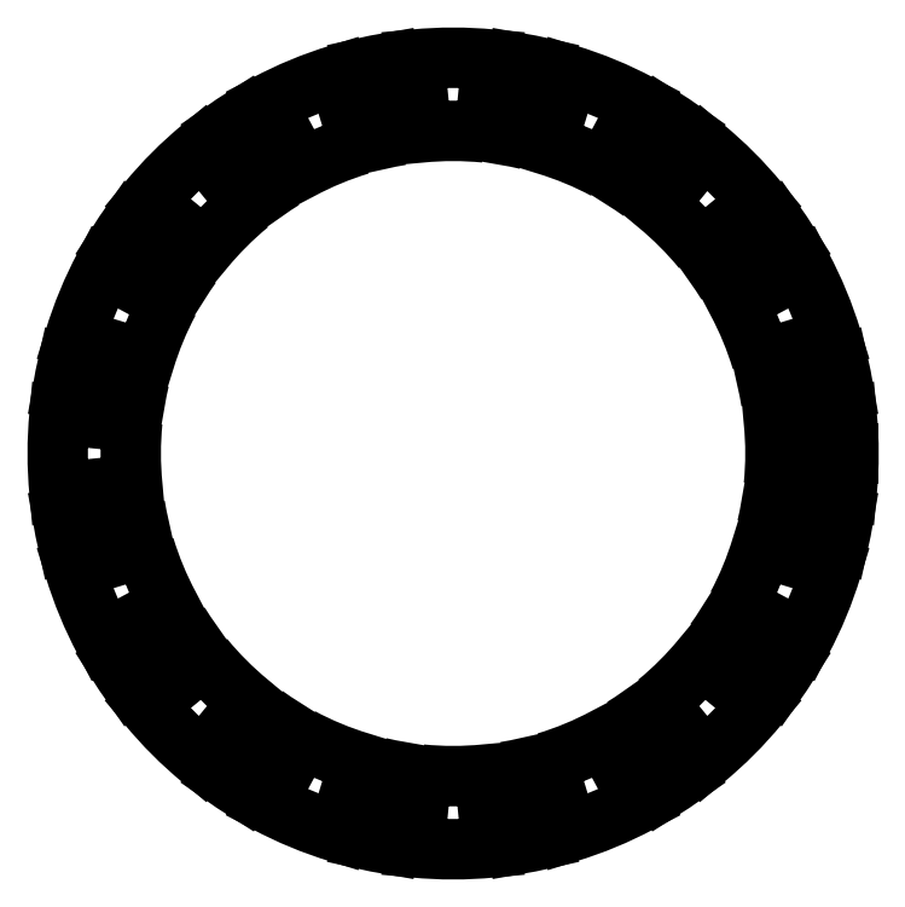
<metadata>
{"format":"dxf","ext":"dxf","renderer":"ezdxf+matplotlib","layout":"modelspace","background":"white","min_lineweight":24,"dpi":150}
</metadata>
<code>
0
SECTION
2
ENTITIES
0
LWPOLYLINE
8
0
90
4
70
1
43
0
10
37.32
20
-3.676
10
45.78
20
-4.509
42
0.04913
10
45.78
20
4.509
10
37.32
20
3.676
42
-0.04913
0
LINE
8
0
10
37.5
20
0
30
0
11
46
21
0
31
0
0
LWPOLYLINE
8
0
90
4
70
1
43
0
10
37
20
6.109
10
45.39
20
7.493
42
0.01636
10
44.8
20
10.45
10
36.52
20
8.515
42
-0.01636
0
LWPOLYLINE
8
0
90
4
70
1
43
0
10
35.89
20
10.89
10
44.02
20
13.35
42
0.04913
10
40.57
20
21.68
10
33.07
20
17.68
42
-0.04913
0
LWPOLYLINE
8
0
90
4
70
1
43
0
10
31.85
20
19.8
10
39.06
20
24.29
42
0.01636
10
37.39
20
26.79
10
30.48
20
21.84
42
-0.01636
0
LWPOLYLINE
8
0
90
4
70
1
43
0
10
28.99
20
23.79
10
35.56
20
29.18
42
0.04913
10
29.18
20
35.56
10
23.79
20
28.99
42
-0.04913
0
LWPOLYLINE
8
0
90
4
70
1
43
0
10
21.84
20
30.48
10
26.79
20
37.39
42
0.01636
10
24.29
20
39.06
10
19.8
20
31.85
42
-0.01636
0
LWPOLYLINE
8
0
90
4
70
1
43
0
10
17.68
20
33.07
10
21.68
20
40.57
42
0.04913
10
13.35
20
44.02
10
10.89
20
35.89
42
-0.04913
0
LWPOLYLINE
8
0
90
4
70
1
43
0
10
8.515
20
36.52
10
10.45
20
44.8
42
0.01636
10
7.493
20
45.39
10
6.109
20
37
42
-0.01636
0
LWPOLYLINE
8
0
90
4
70
1
43
0
10
3.676
20
37.32
10
4.509
20
45.78
42
0.04913
10
-4.509
20
45.78
10
-3.676
20
37.32
42
-0.04913
0
LWPOLYLINE
8
0
90
4
70
1
43
0
10
-6.109
20
37
10
-7.493
20
45.39
42
0.01636
10
-10.45
20
44.8
10
-8.515
20
36.52
42
-0.01636
0
LWPOLYLINE
8
0
90
4
70
1
43
0
10
-10.89
20
35.89
10
-13.35
20
44.02
42
0.04913
10
-21.68
20
40.57
10
-17.68
20
33.07
42
-0.04913
0
LWPOLYLINE
8
0
90
4
70
1
43
0
10
-19.8
20
31.85
10
-24.29
20
39.06
42
0.01636
10
-26.79
20
37.39
10
-21.84
20
30.48
42
-0.01636
0
LWPOLYLINE
8
0
90
4
70
1
43
0
10
-23.79
20
28.99
10
-29.18
20
35.56
42
0.04913
10
-35.56
20
29.18
10
-28.99
20
23.79
42
-0.04913
0
LWPOLYLINE
8
0
90
4
70
1
43
0
10
-30.48
20
21.84
10
-37.39
20
26.79
42
0.01636
10
-39.06
20
24.29
10
-31.85
20
19.8
42
-0.01636
0
LWPOLYLINE
8
0
90
4
70
1
43
0
10
-33.07
20
17.68
10
-40.57
20
21.68
42
0.04913
10
-44.02
20
13.35
10
-35.89
20
10.89
42
-0.04913
0
LWPOLYLINE
8
0
90
4
70
1
43
0
10
-36.52
20
8.515
10
-44.8
20
10.45
42
0.01636
10
-45.39
20
7.493
10
-37
20
6.109
42
-0.01636
0
LWPOLYLINE
8
0
90
4
70
1
43
0
10
-37.32
20
3.676
10
-45.78
20
4.509
42
0.04913
10
-45.78
20
-4.509
10
-37.32
20
-3.676
42
-0.04913
0
LWPOLYLINE
8
0
90
4
70
1
43
0
10
-37
20
-6.109
10
-45.39
20
-7.493
42
0.01636
10
-44.8
20
-10.45
10
-36.52
20
-8.515
42
-0.01636
0
LWPOLYLINE
8
0
90
4
70
1
43
0
10
-35.89
20
-10.89
10
-44.02
20
-13.35
42
0.04913
10
-40.57
20
-21.68
10
-33.07
20
-17.68
42
-0.04913
0
LWPOLYLINE
8
0
90
4
70
1
43
0
10
-31.85
20
-19.8
10
-39.06
20
-24.29
42
0.01636
10
-37.39
20
-26.79
10
-30.48
20
-21.84
42
-0.01636
0
LWPOLYLINE
8
0
90
4
70
1
43
0
10
-28.99
20
-23.79
10
-35.56
20
-29.18
42
0.04913
10
-29.18
20
-35.56
10
-23.79
20
-28.99
42
-0.04913
0
LWPOLYLINE
8
0
90
4
70
1
43
0
10
-21.84
20
-30.48
10
-26.79
20
-37.39
42
0.01636
10
-24.29
20
-39.06
10
-19.8
20
-31.85
42
-0.01636
0
LWPOLYLINE
8
0
90
4
70
1
43
0
10
-17.68
20
-33.07
10
-21.68
20
-40.57
42
0.04913
10
-13.35
20
-44.02
10
-10.89
20
-35.89
42
-0.04913
0
LWPOLYLINE
8
0
90
4
70
1
43
0
10
-8.515
20
-36.52
10
-10.45
20
-44.8
42
0.01636
10
-7.493
20
-45.39
10
-6.109
20
-37
42
-0.01636
0
LWPOLYLINE
8
0
90
4
70
1
43
0
10
-3.676
20
-37.32
10
-4.509
20
-45.78
42
0.04913
10
4.509
20
-45.78
10
3.676
20
-37.32
42
-0.04913
0
LWPOLYLINE
8
0
90
4
70
1
43
0
10
6.109
20
-37
10
7.493
20
-45.39
42
0.01636
10
10.45
20
-44.8
10
8.515
20
-36.52
42
-0.01636
0
LWPOLYLINE
8
0
90
4
70
1
43
0
10
10.89
20
-35.89
10
13.35
20
-44.02
42
0.04913
10
21.68
20
-40.57
10
17.68
20
-33.07
42
-0.04913
0
LWPOLYLINE
8
0
90
4
70
1
43
0
10
19.8
20
-31.85
10
24.29
20
-39.06
42
0.01636
10
26.79
20
-37.39
10
21.84
20
-30.48
42
-0.01636
0
LWPOLYLINE
8
0
90
4
70
1
43
0
10
23.79
20
-28.99
10
29.18
20
-35.56
42
0.04913
10
35.56
20
-29.18
10
28.99
20
-23.79
42
-0.04913
0
LWPOLYLINE
8
0
90
4
70
1
43
0
10
30.48
20
-21.84
10
37.39
20
-26.79
42
0.01636
10
39.06
20
-24.29
10
31.85
20
-19.8
42
-0.01636
0
LWPOLYLINE
8
0
90
4
70
1
43
0
10
33.07
20
-17.68
10
40.57
20
-21.68
42
0.04913
10
44.02
20
-13.35
10
35.89
20
-10.89
42
-0.04913
0
LWPOLYLINE
8
0
90
4
70
1
43
0
10
36.52
20
-8.515
10
44.8
20
-10.45
42
0.01636
10
45.39
20
-7.493
10
37
20
-6.109
42
-0.01636
0
ENDSEC
0
EOF

</code>
